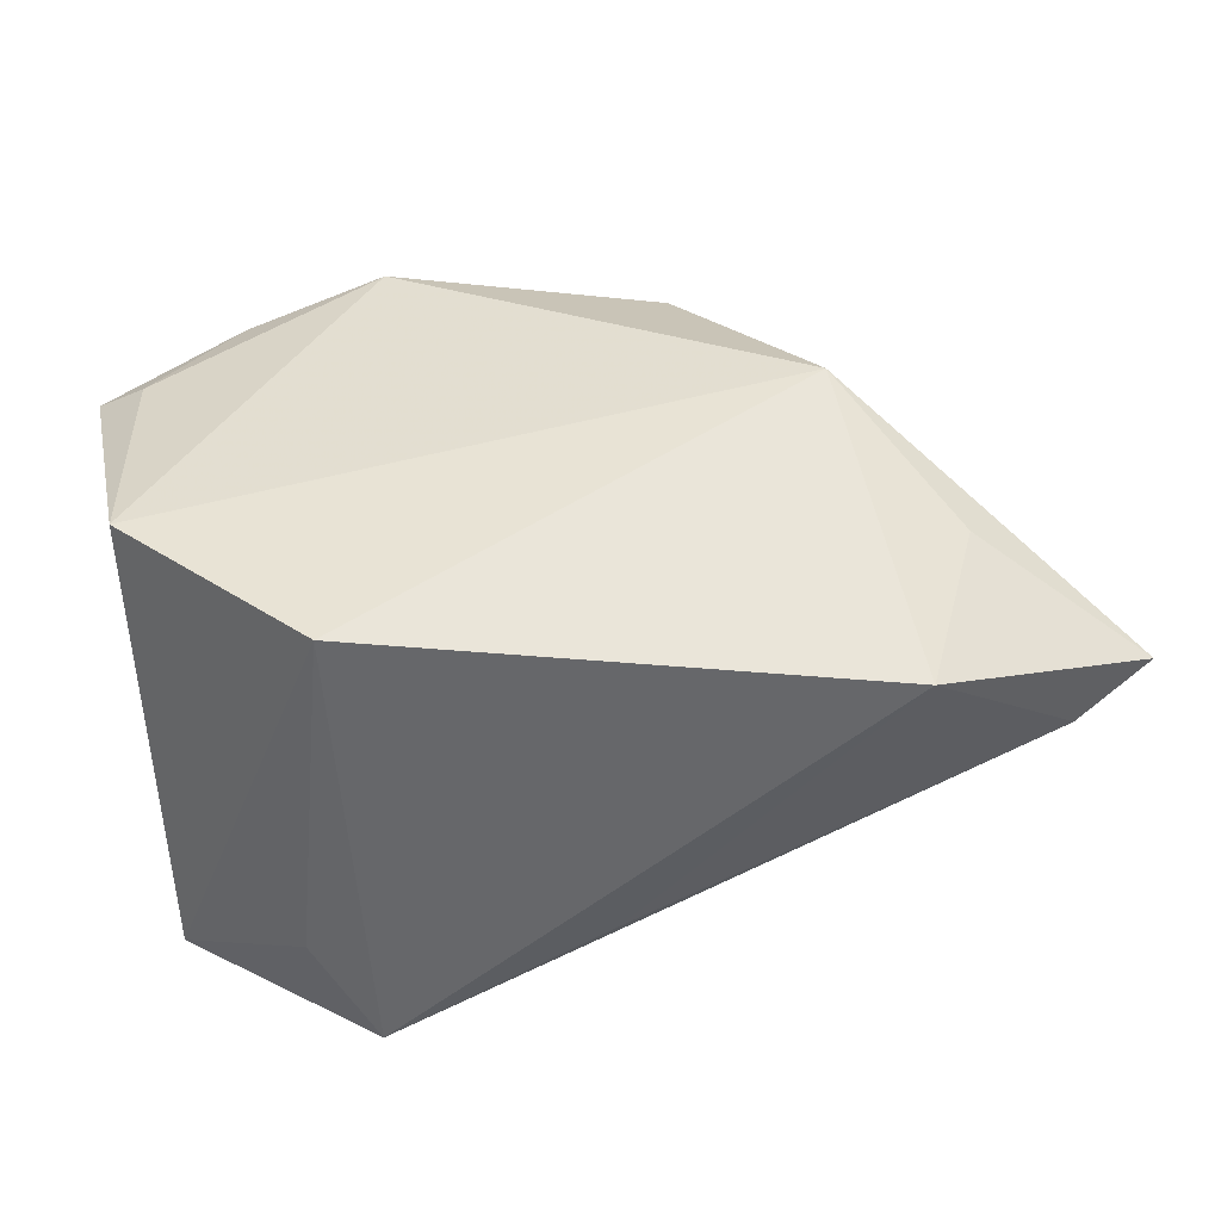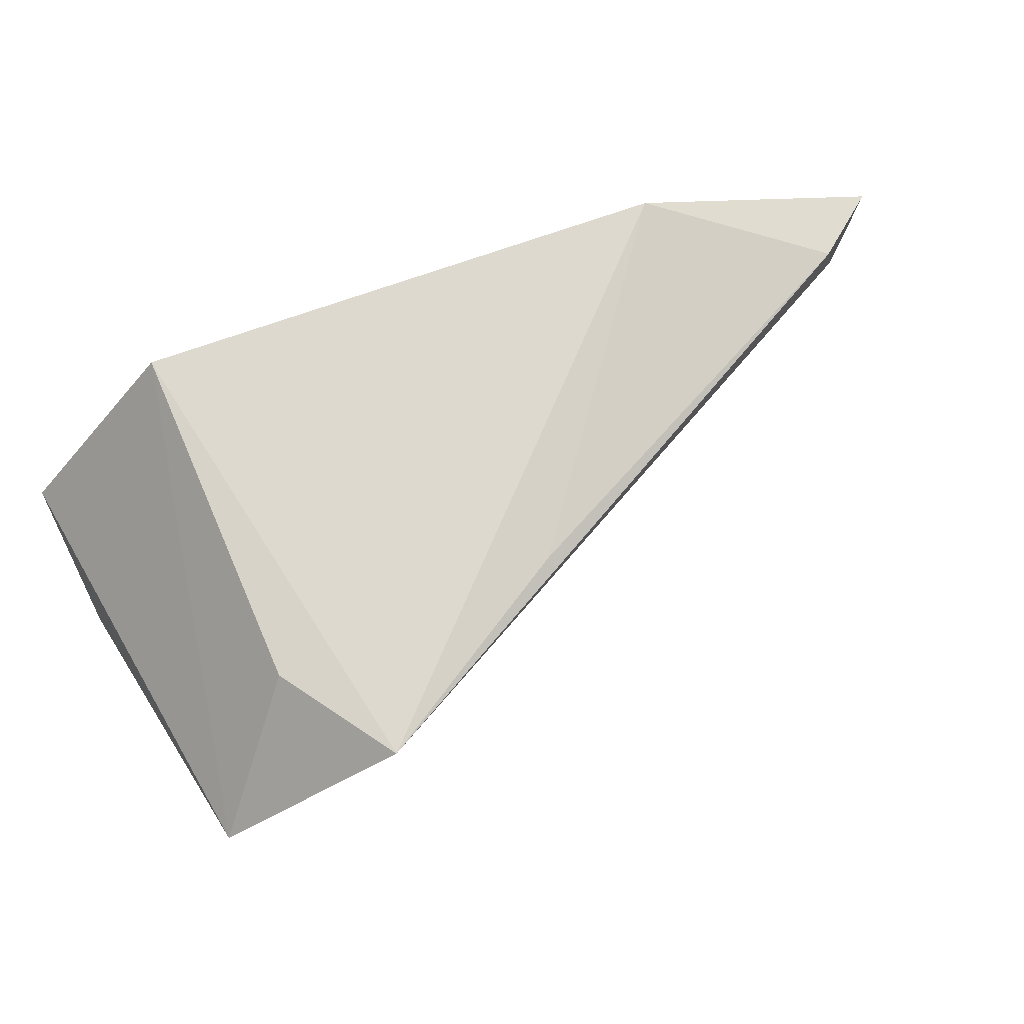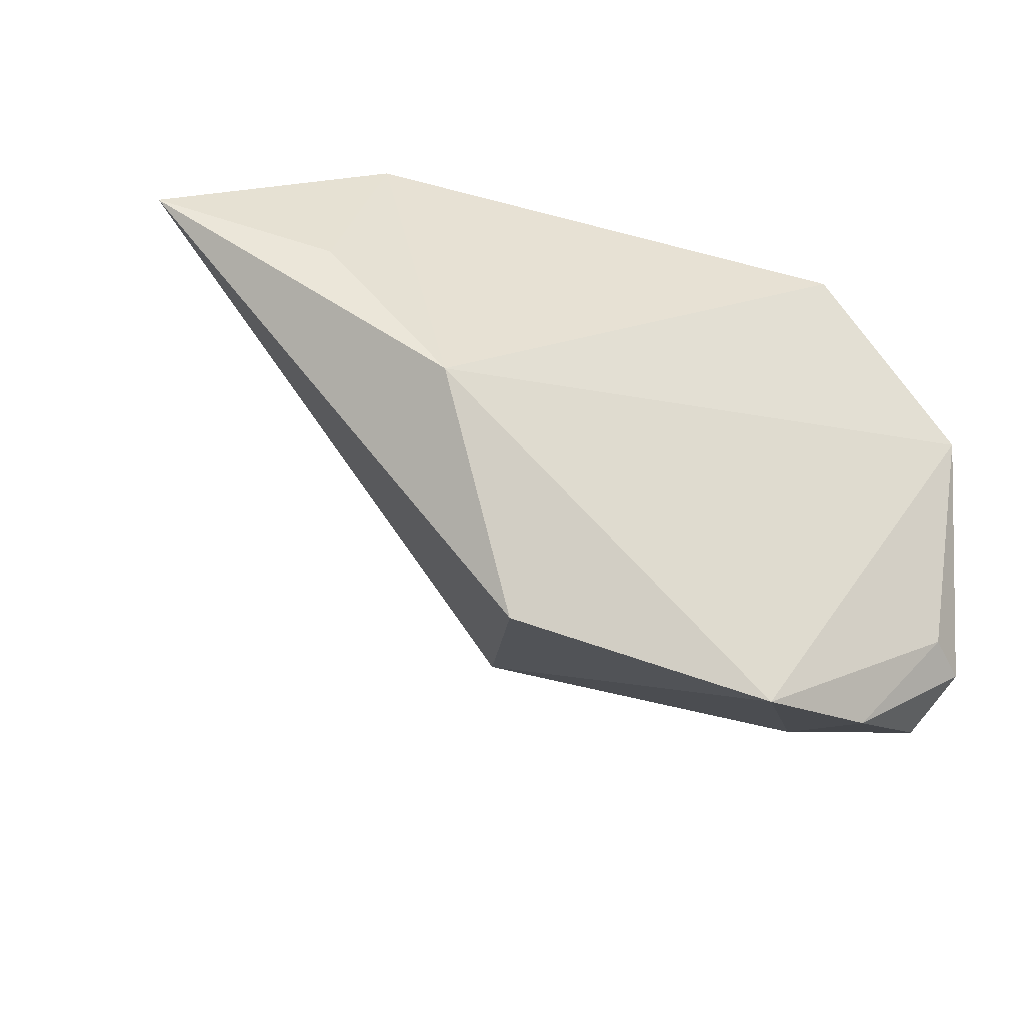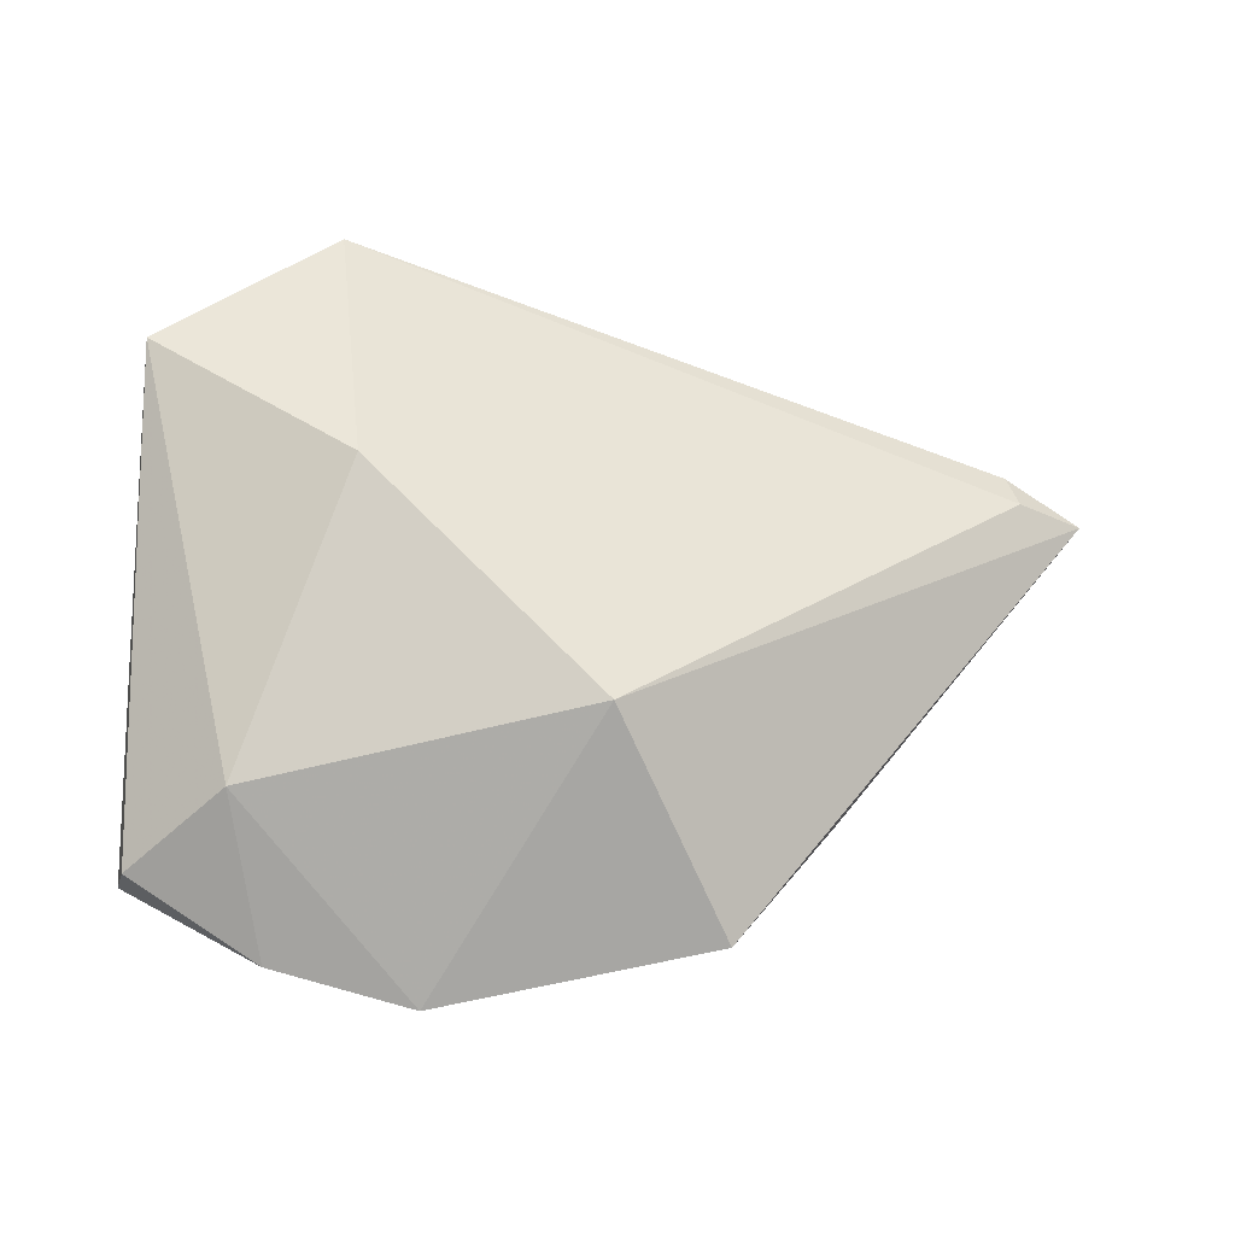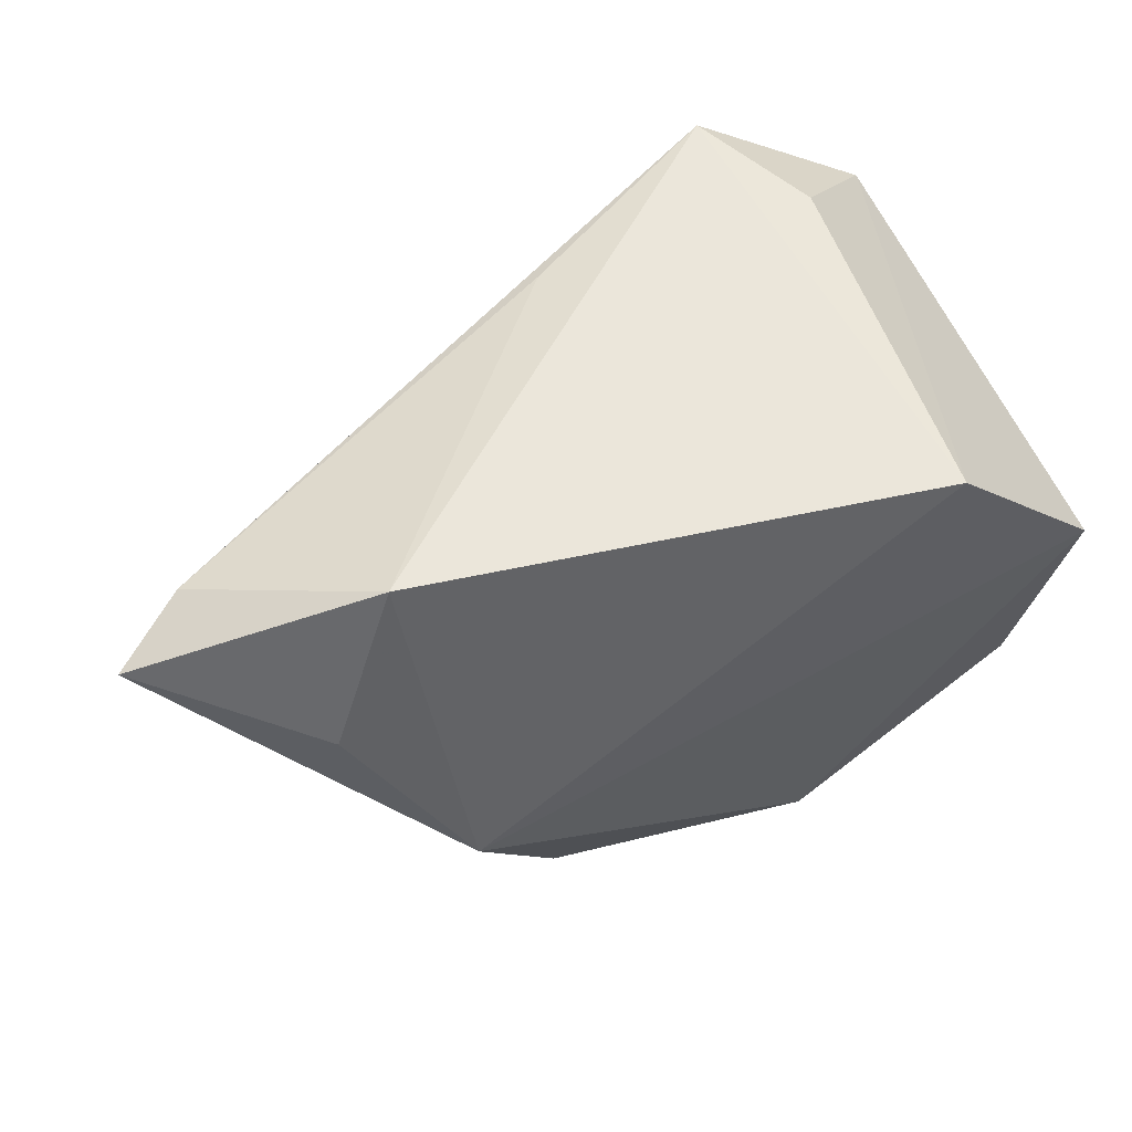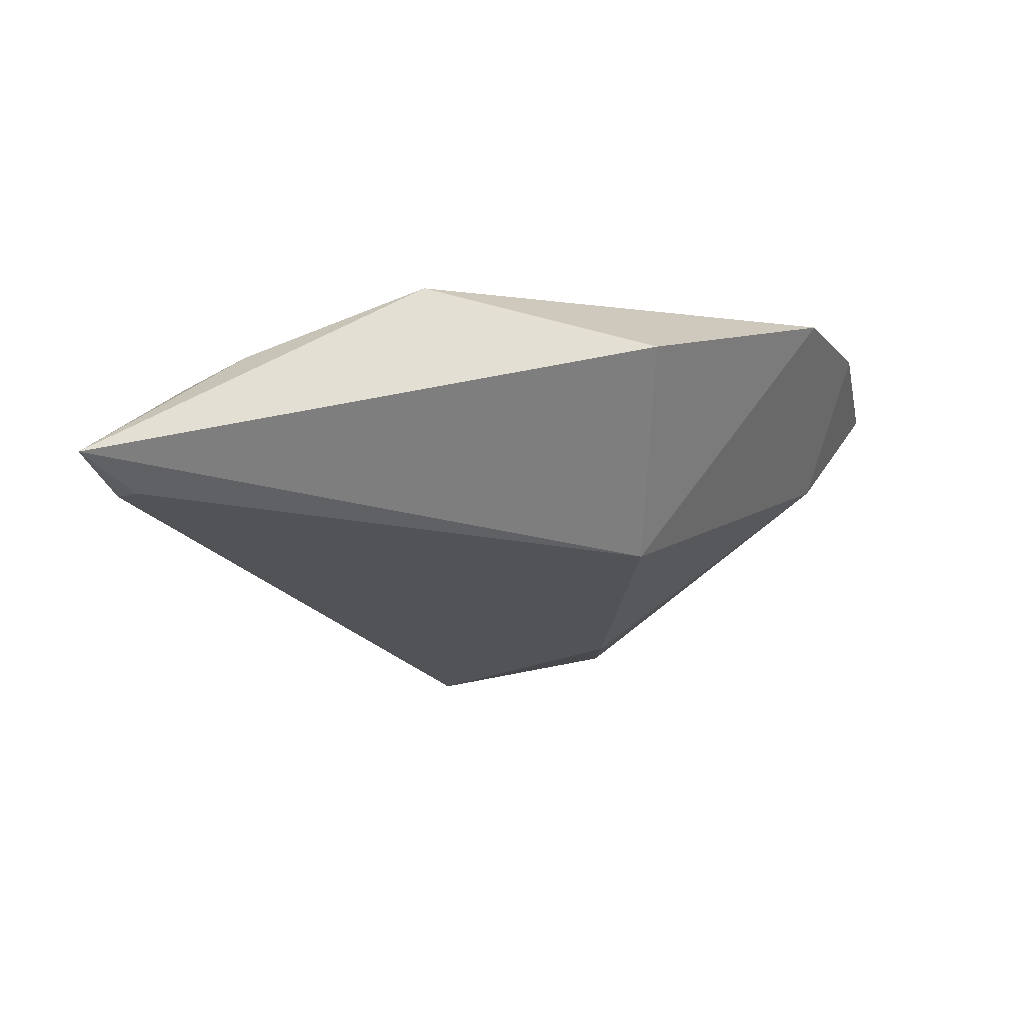
<metadata>
{"format":"obj","ext":"obj","renderer":"f3d","projection":"perspective","resolution":1024,"background":"white","views":[{"elev":41.2,"azim":171.3,"up":"+Z"},{"elev":71.8,"azim":150.7,"up":"+Y"},{"elev":-33.7,"azim":-28.7,"up":"+Y"},{"elev":-51.6,"azim":-178.6,"up":"+Y"},{"elev":55.8,"azim":-25.6,"up":"+Y"},{"elev":0.7,"azim":-54.0,"up":"+Z"}]}
</metadata>
<code>
v 0.01496 -0.003032 -0.02862
v -0.06068 0.02233 -0.00508
v 0.02605 0.02794 -0.02139
v 0.01858 0.02948 -0.03656
v 0.04028 0.01475 -0.03272
v 0.04148 -0.03295 0.006106
v -0.04165 0.02948 0.00972
v 0.04155 0.005215 0.02196
v -0.02499 -0.03798 0.01404
v 0.04391 -0.02734 0.01374
v -0.008477 0.02784 -0.02424
v 0.02897 -0.03101 -0.004732
v -0.062 0.0176 -0.004617
v -0.0128 -0.02788 -0.01318
v -0.06993 0.01957 0.000669
v 0.03848 -0.02517 0.01718
v 0.009187 -0.04246 0.01844
v 0.0216 0.02652 0.02196
v -0.05048 0.009399 0.01307
v 0.02636 -0.03925 0.01453
v -0.03827 -0.01079 0.02196
f 7 18 4
f 7 21 18
f 13 14 15
f 15 14 9
f 9 21 15
f 14 17 9
f 9 17 21
f 4 18 3
f 4 3 5
f 5 3 18
f 11 7 4
f 15 21 19
f 19 7 15
f 21 7 19
f 18 21 8
f 21 17 8
f 8 5 18
f 4 5 1
f 1 13 4
f 14 13 1
f 4 13 2
f 2 11 4
f 2 13 15
f 15 7 2
f 7 11 2
f 16 8 17
f 17 20 16
f 12 5 6
f 12 1 5
f 14 1 12
f 6 20 12
f 12 17 14
f 12 20 17
f 10 20 6
f 10 16 20
f 8 16 10
f 6 5 10
f 5 8 10

</code>
